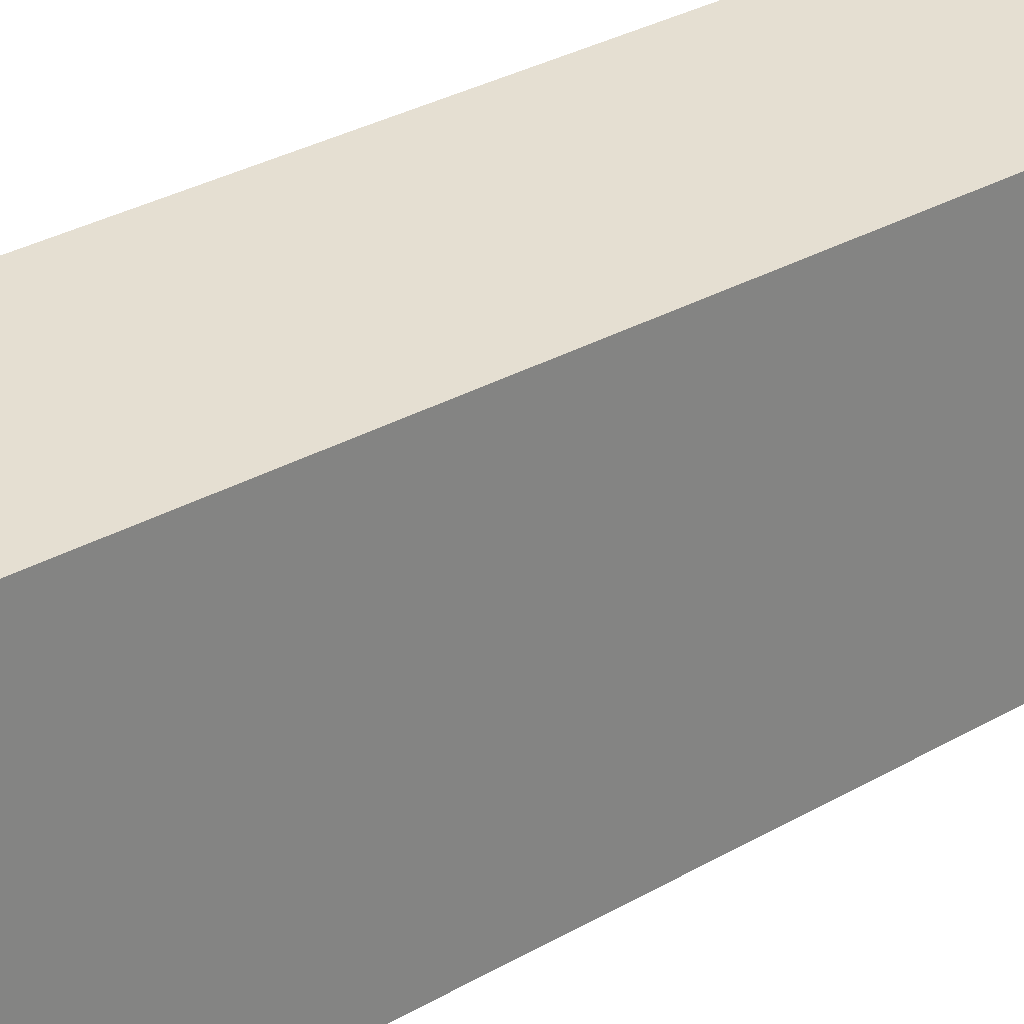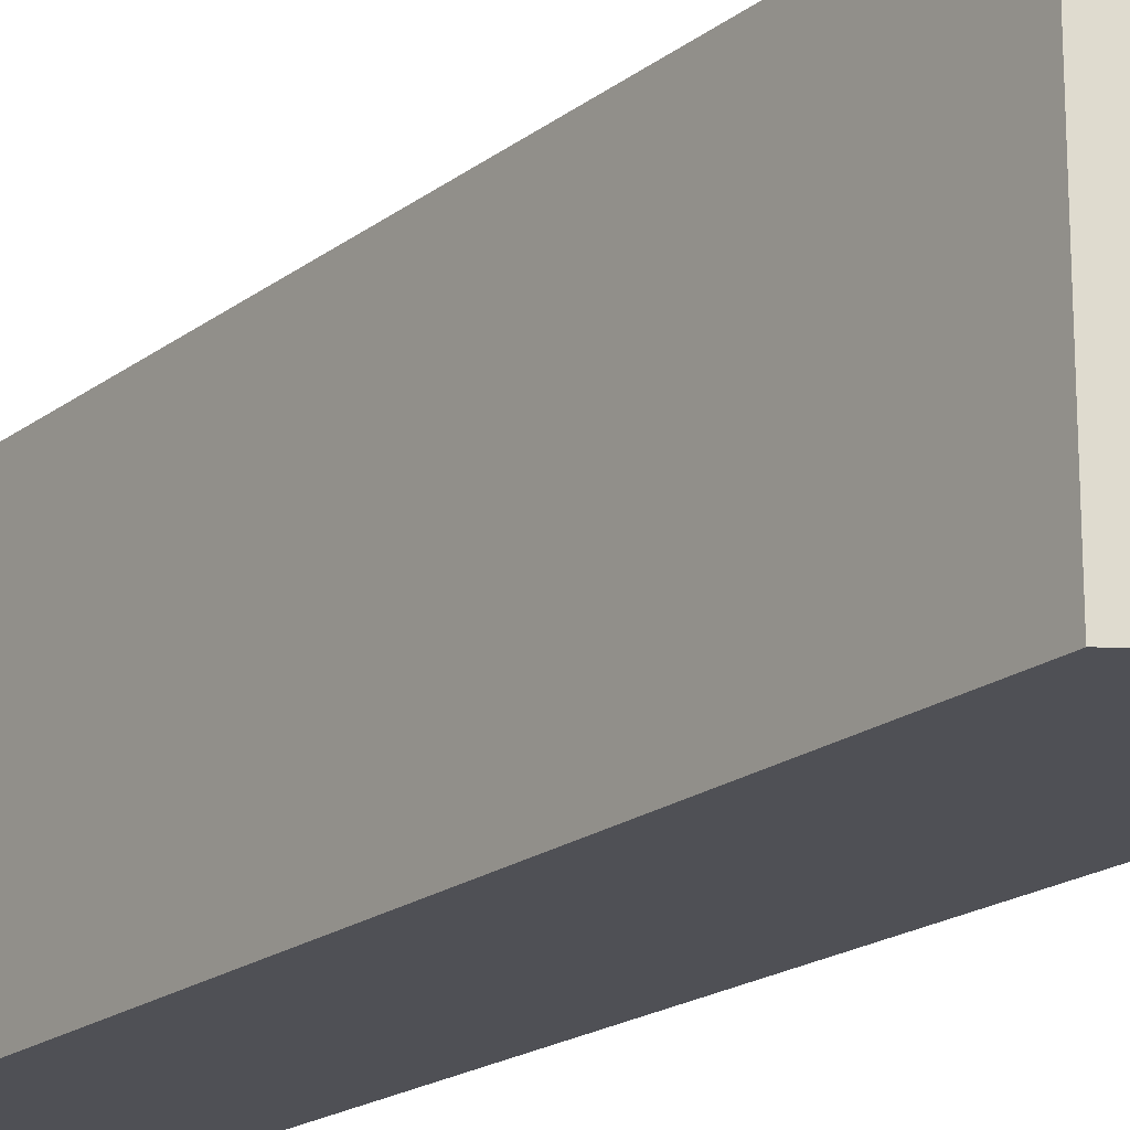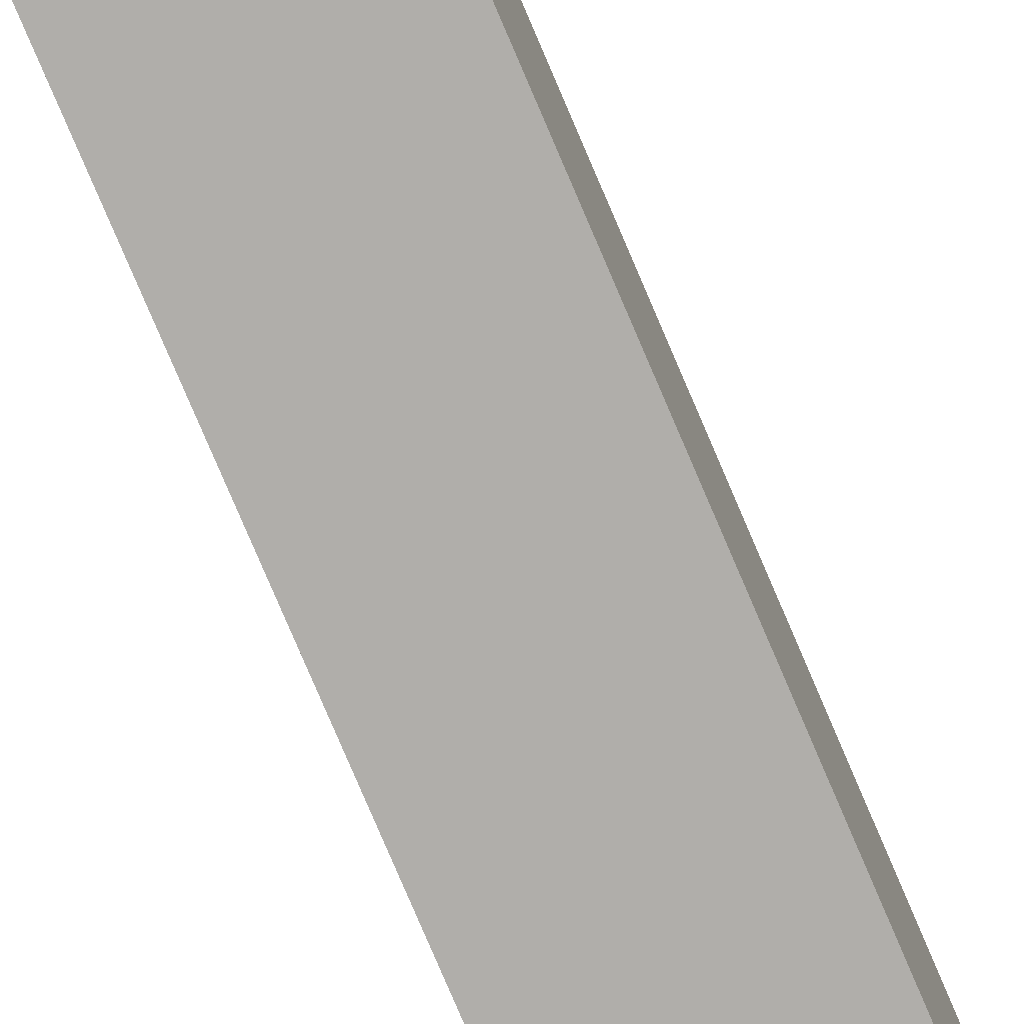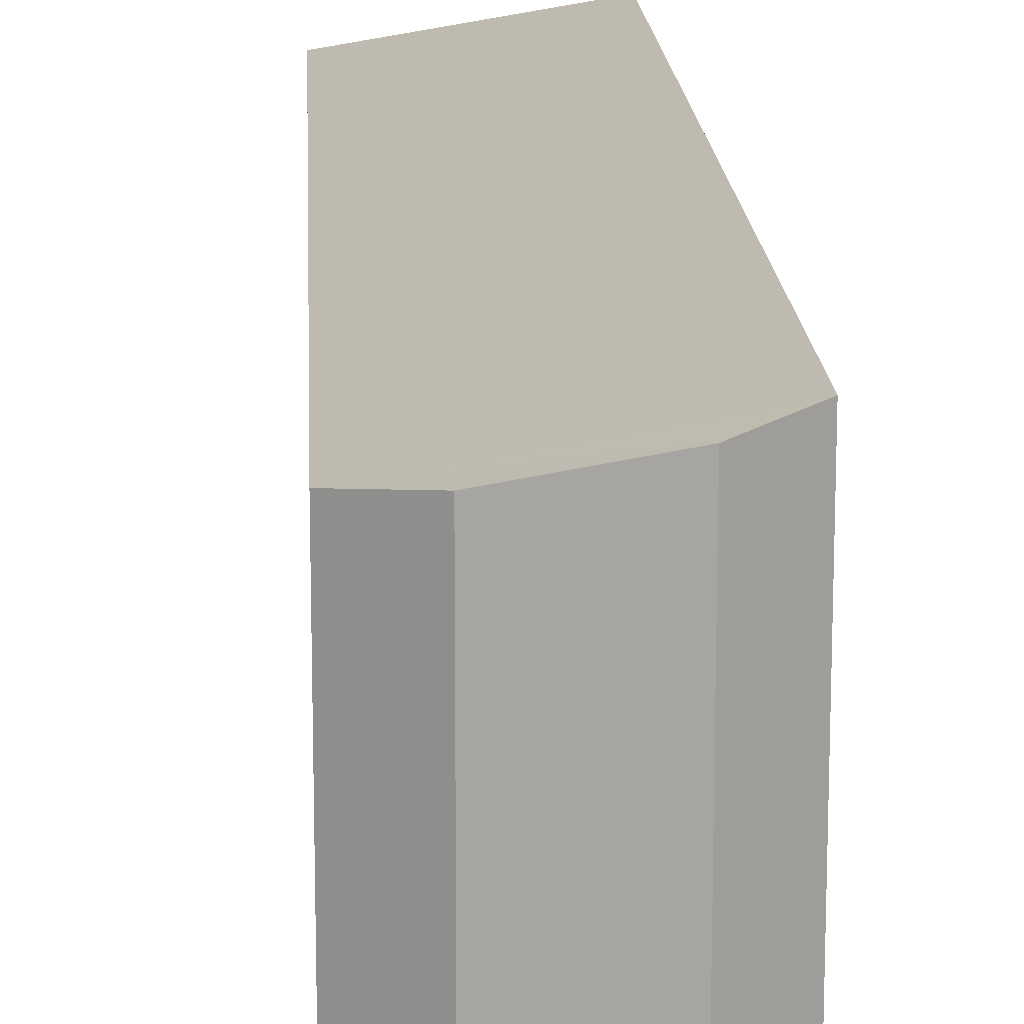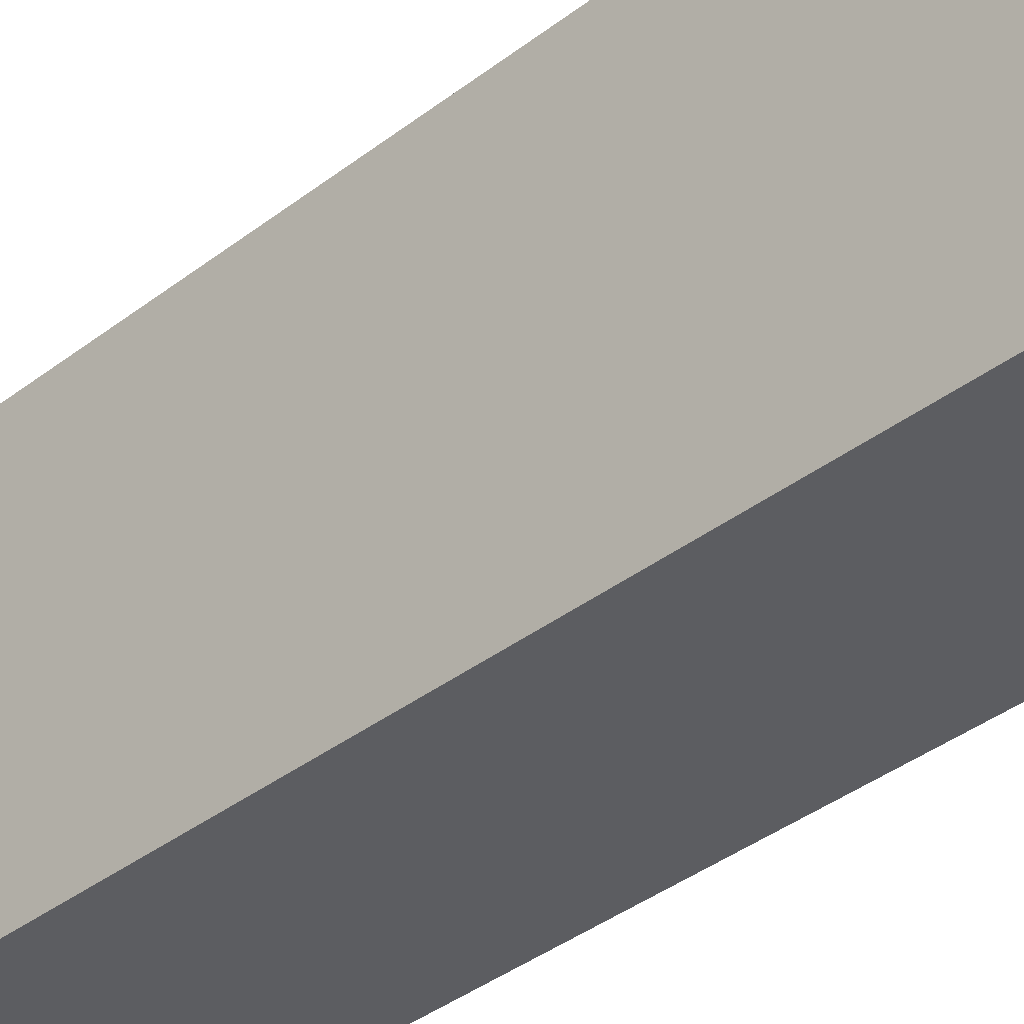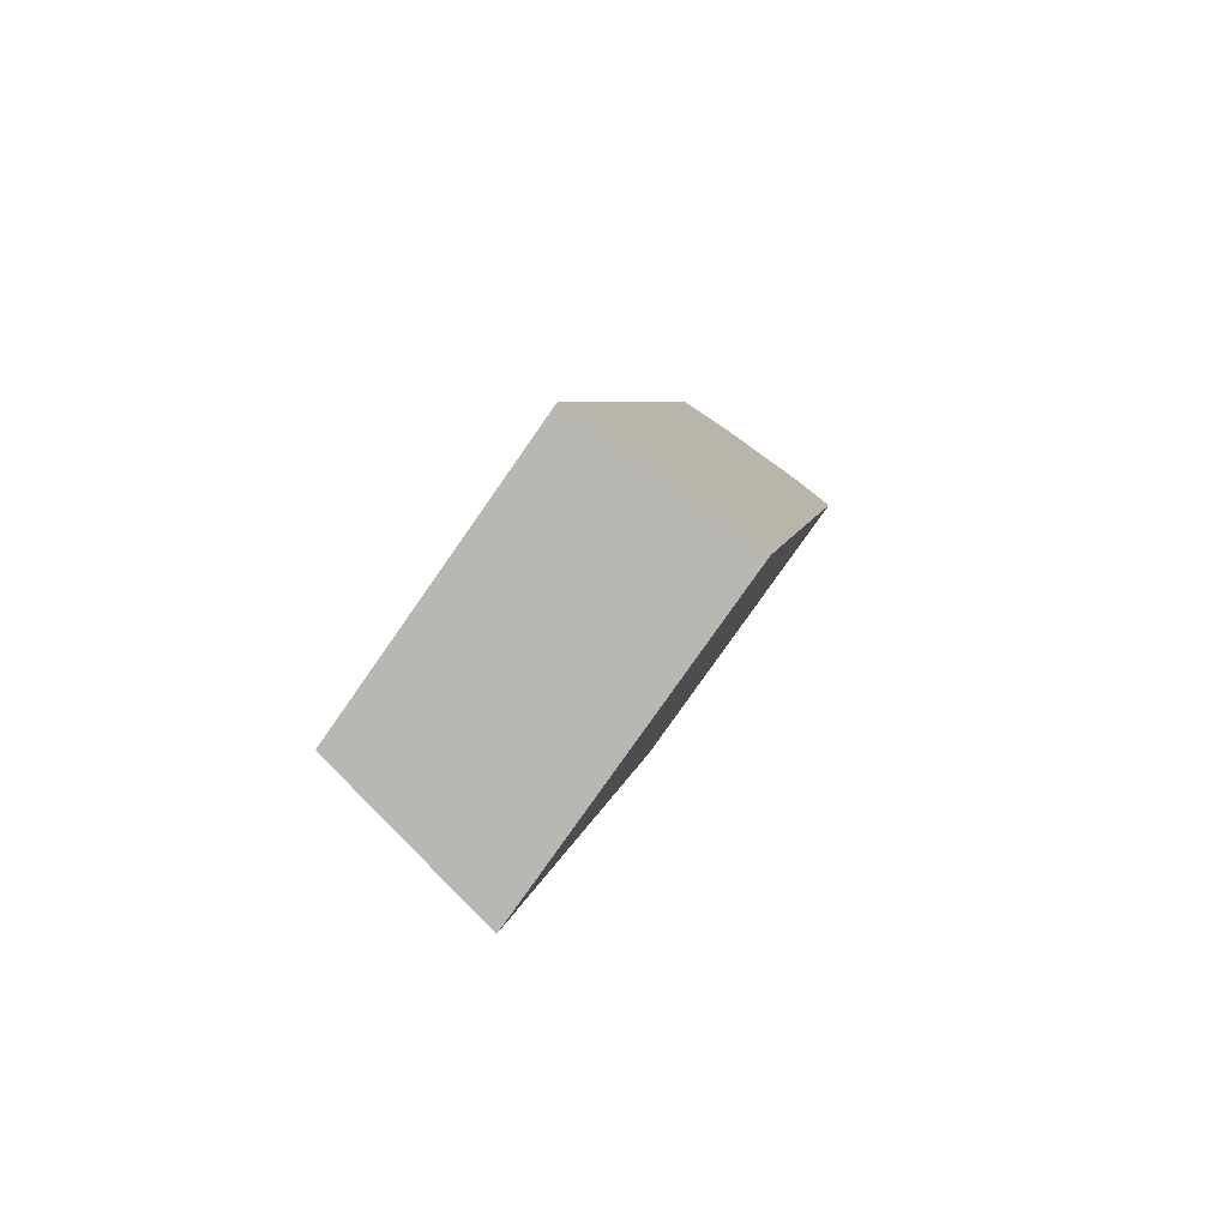
<metadata>
{"format":"obj","ext":"obj","renderer":"f3d","projection":"perspective","resolution":1024,"background":"white","views":[{"elev":29.2,"azim":-121.5,"up":"+Y"},{"elev":-19.4,"azim":-26.7,"up":"+Y"},{"elev":-77.7,"azim":-147.3,"up":"+Y"},{"elev":16.6,"azim":6.7,"up":"+Y"},{"elev":-36.7,"azim":145.1,"up":"+Y"},{"elev":-79.1,"azim":-35.0,"up":"+Z"}]}
</metadata>
<code>
v  0 6.605 4.044e-16
v  7.196 7.307 18.02
v  3.91 7.272 -0.598
v  3.094 6.605 18.71
v  6.328 7.137 18.92
v  4.319 6.793 19.28
v  0 0 0
v  3.094 -1.145e-15 18.71
v  4.319 -1.181e-15 19.28
v  6.328 -1.158e-15 18.92
v  7.196 -1.103e-15 18.02
v  3.91 3.662e-17 -0.598
g defaultobject
f 1 2 3
f 2 1 4
f 2 4 5
f 5 4 6
f 7 4 1
f 4 7 8
f 4 9 6
f 9 4 8
f 6 10 5
f 10 6 9
f 5 11 2
f 11 5 10
f 11 3 2
f 3 11 12
f 12 1 3
f 1 12 7
f 8 10 9
f 10 8 11
f 11 8 7
f 11 7 12

</code>
